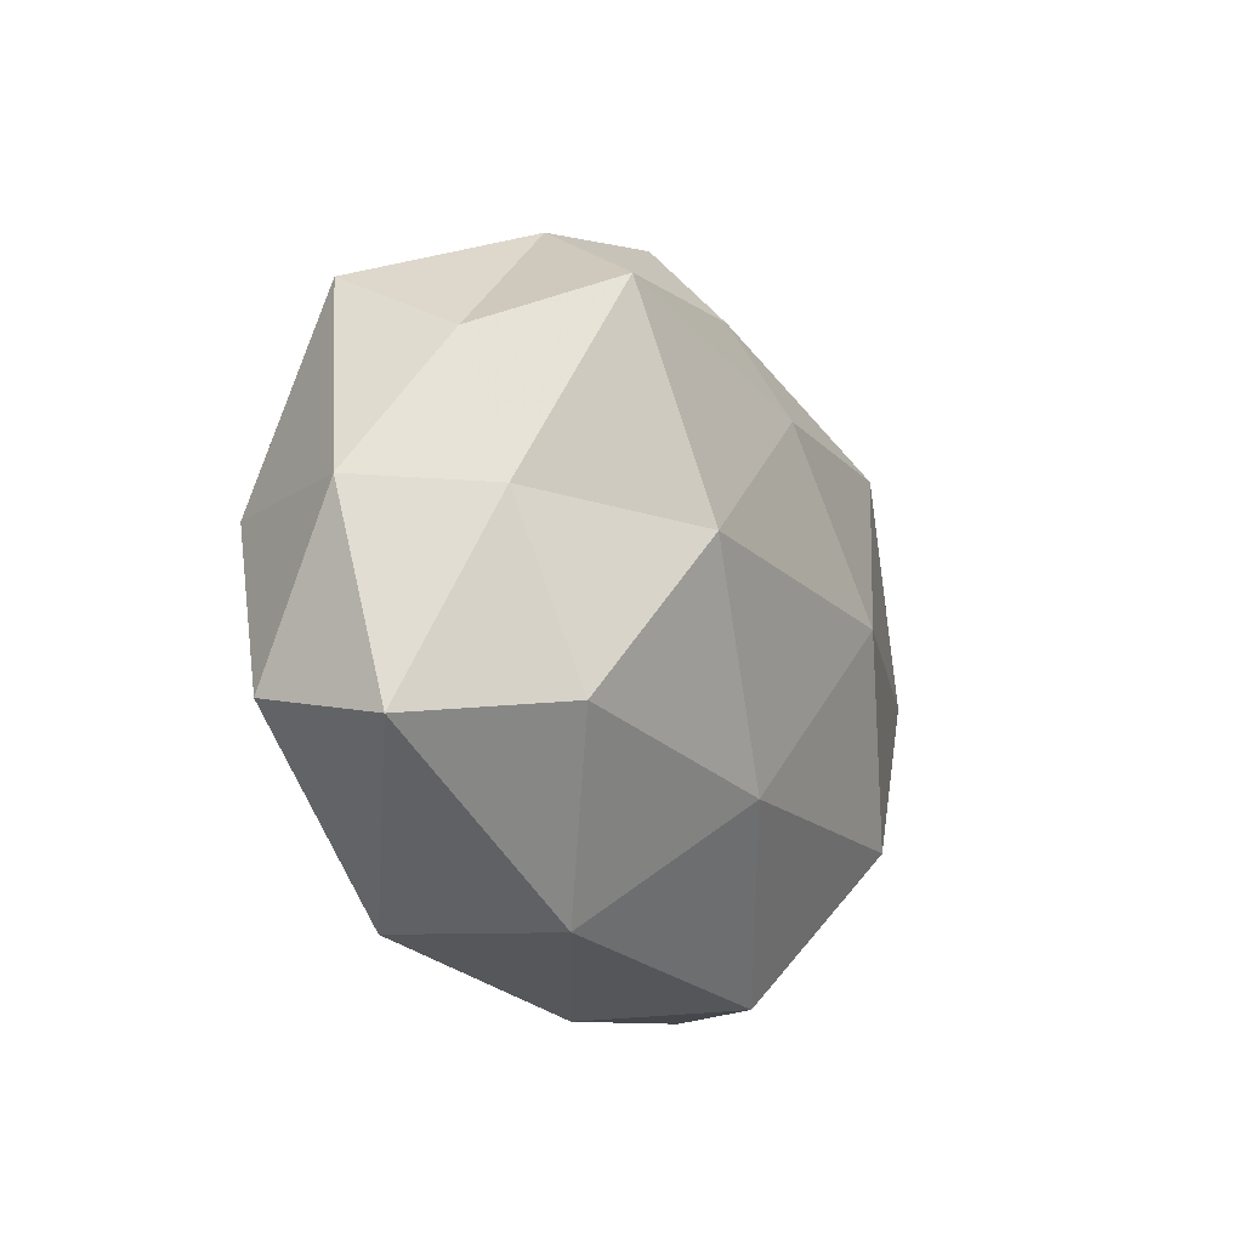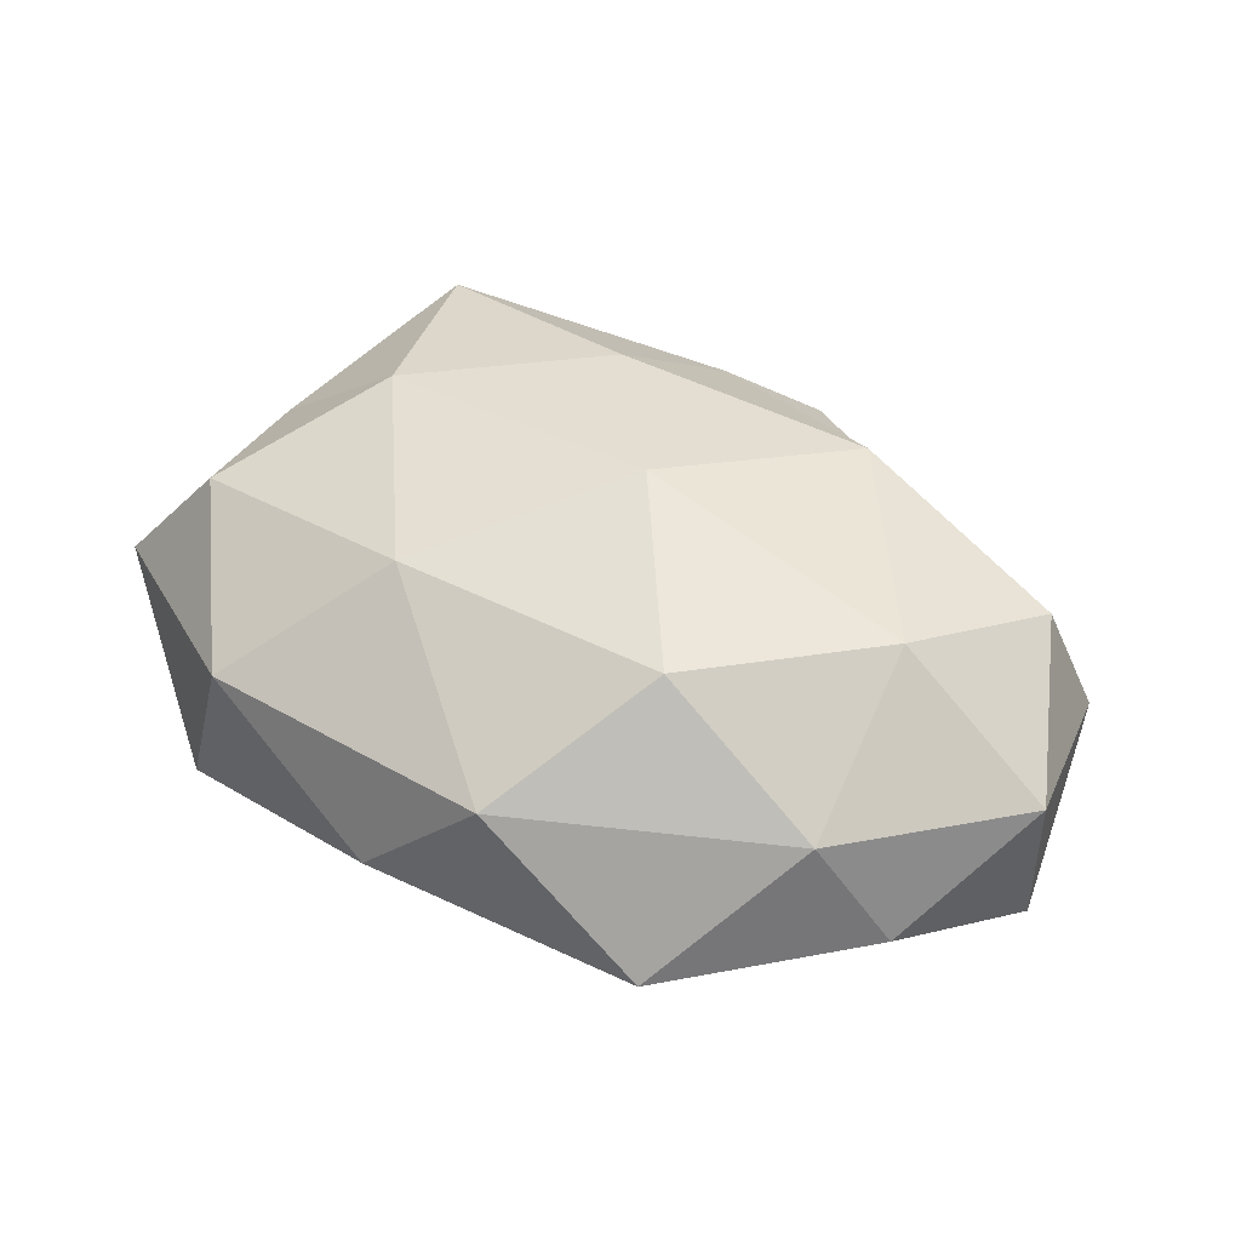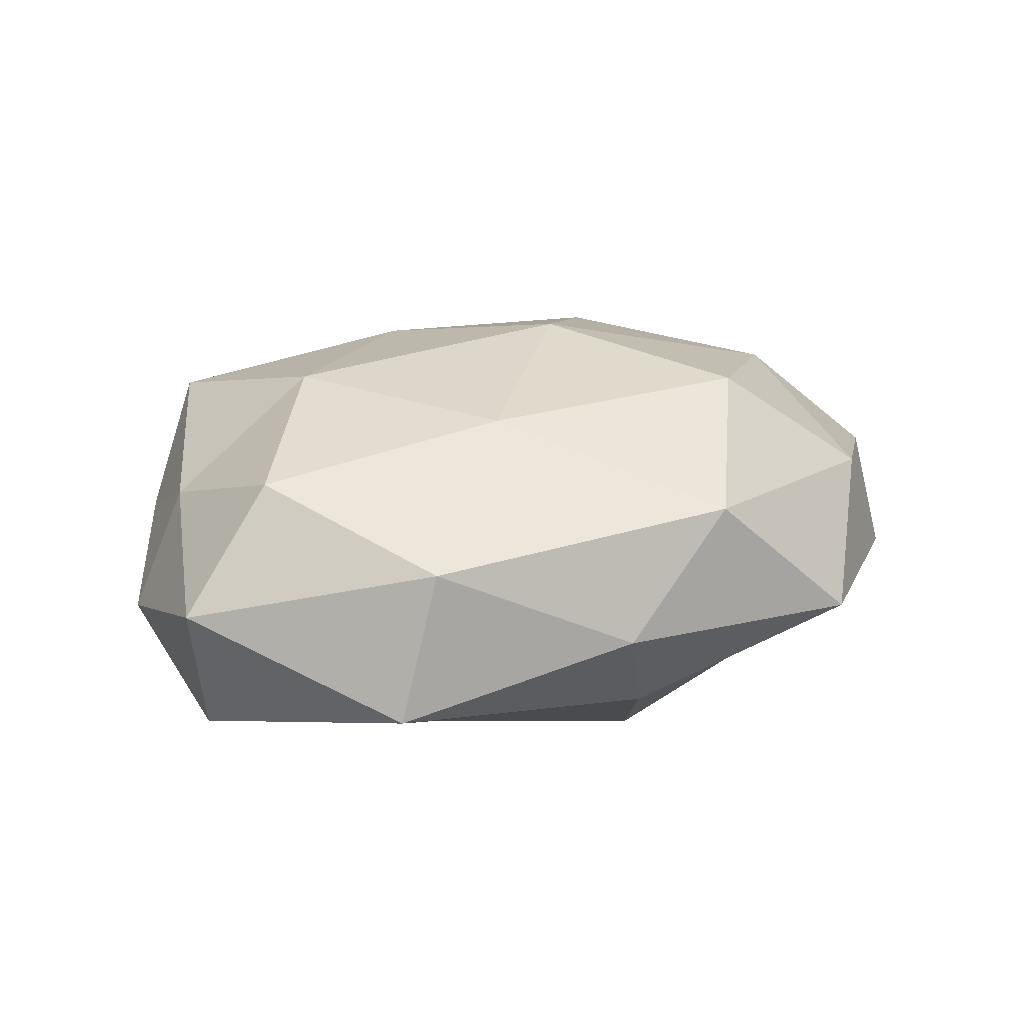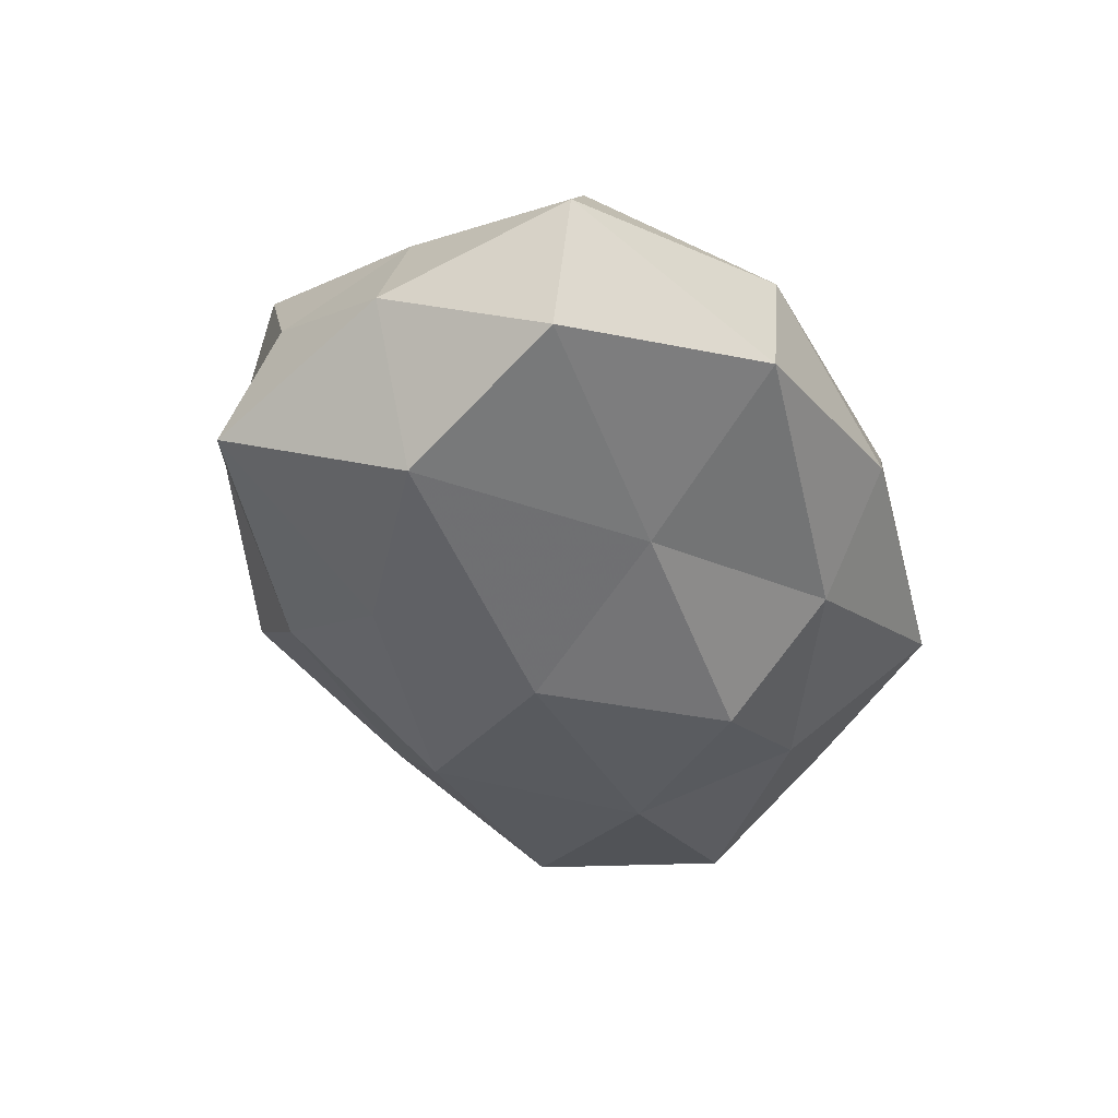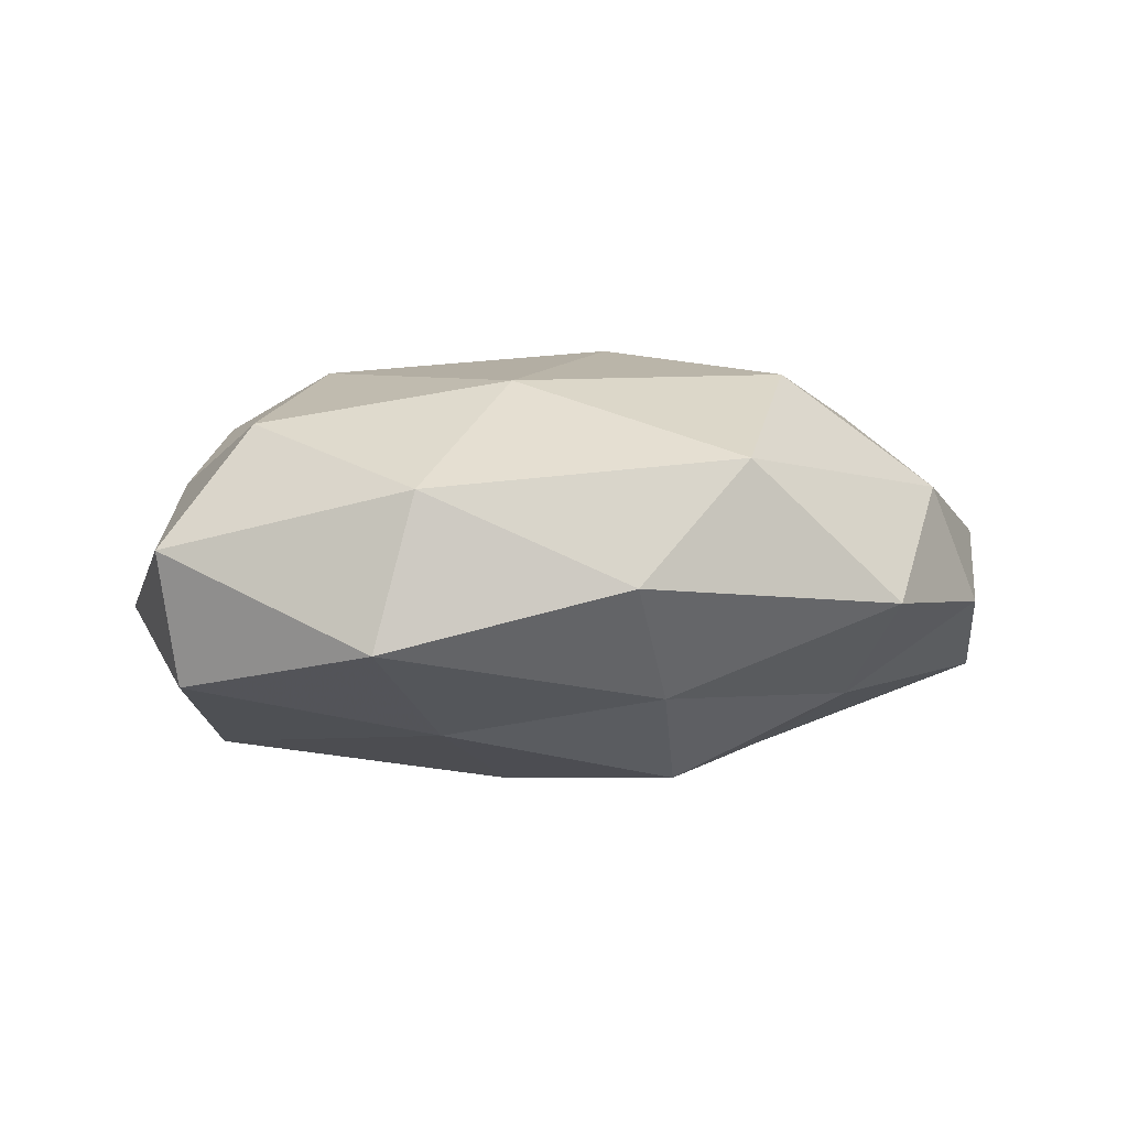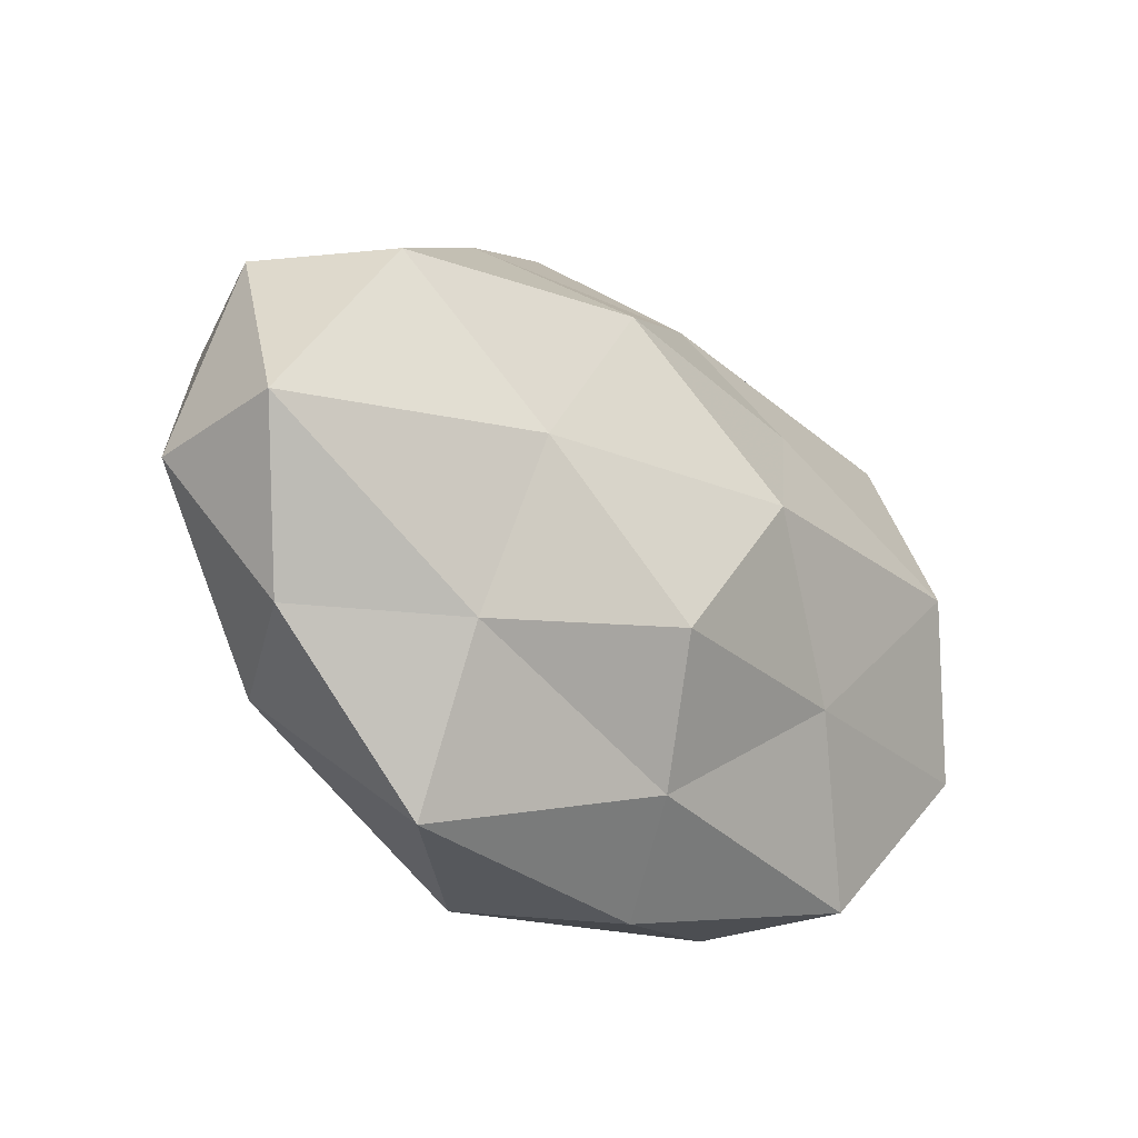
<metadata>
{"format":"obj","ext":"obj","renderer":"f3d","projection":"perspective","resolution":1024,"background":"white","views":[{"elev":-12.3,"azim":-66.2,"up":"+Y"},{"elev":44.8,"azim":30.1,"up":"+Z"},{"elev":19.0,"azim":-28.6,"up":"+Z"},{"elev":-40.8,"azim":-71.9,"up":"+Z"},{"elev":-0.0,"azim":-19.6,"up":"+Z"},{"elev":-28.5,"azim":135.7,"up":"+Y"}]}
</metadata>
<code>
v 0.04589 -0.01996 -0.004423
v 0.008228 -0.03788 0.01147
v 0.004851 0.04446 0.001721
v -0.028 -0.03311 0.00784
v -0.01981 -0.01506 -0.01939
v 0.05464 -0.00327 0.004335
v -0.03264 -0.03304 -0.009589
v 0.05096 0.0193 -0.002425
v 0.03822 -0.02344 0.009151
v -0.04916 -0.01335 -0.01354
v 0.001368 -0.03029 -0.01484
v 0.01167 0.022 -0.02093
v -0.01286 -0.01954 0.02064
v -0.006169 0.002915 -0.02617
v -0.03519 0.02667 0.01718
v 0.005602 0.00016 0.02623
v 0.037 -0.002253 0.01867
v 0.02867 -0.01941 -0.01523
v -0.04112 -0.01436 0.01547
v -0.04042 0.005649 -0.02097
v -0.04267 0.02122 0.003122
v 0.04186 0.01809 -0.01703
v 0.02161 0.02041 0.02095
v 0.02653 -0.03781 -0.004343
v -0.01625 0.01938 -0.0183
v -0.02827 0.003152 0.02277
v -0.007504 0.03407 -0.01033
v -0.00211 0.03248 0.01345
v 0.05444 -0.002681 -0.01276
v -0.008246 0.01898 0.02284
v -0.05232 -0.01637 0.001486
v 0.007813 -0.01665 -0.02487
v -0.04491 0.00501 0.00949
v -0.005428 -0.03955 -0.002589
v -0.02426 0.03647 0.002944
v 0.02548 0.02934 0.006832
v 0.02387 0.03205 -0.007796
v 0.02602 5.922e-05 -0.02252
v -0.05093 0.006003 -0.0049
v 0.01969 -0.02101 0.0221
v 0.04609 0.01579 0.01197
v -0.04157 0.02821 -0.01075
f 1 6 9
f 7 10 5
f 7 5 11
f 4 2 13
f 6 17 9
f 19 4 13
f 20 5 10
f 14 5 20
f 16 17 23
f 9 24 1
f 2 24 9
f 18 1 24
f 18 24 11
f 12 14 25
f 25 14 20
f 13 16 26
f 19 13 26
f 12 25 27
f 29 6 1
f 8 6 29
f 29 1 18
f 22 8 29
f 30 16 23
f 26 30 15
f 26 16 30
f 15 30 28
f 23 28 30
f 31 7 4
f 31 10 7
f 19 31 4
f 11 5 32
f 14 32 5
f 32 18 11
f 33 15 21
f 26 15 33
f 19 26 33
f 19 33 31
f 4 34 2
f 4 7 34
f 34 7 11
f 2 34 24
f 11 24 34
f 21 15 35
f 3 27 35
f 35 28 3
f 15 28 35
f 36 3 28
f 36 28 23
f 22 37 8
f 22 12 37
f 37 27 3
f 12 27 37
f 37 3 36
f 37 36 8
f 38 14 12
f 22 38 12
f 29 18 38
f 22 29 38
f 38 32 14
f 38 18 32
f 10 39 20
f 31 39 10
f 33 21 39
f 33 39 31
f 40 2 9
f 13 2 40
f 13 40 16
f 9 17 40
f 16 40 17
f 8 41 6
f 6 41 17
f 23 17 41
f 8 36 41
f 41 36 23
f 20 42 25
f 27 25 42
f 35 42 21
f 27 42 35
f 39 42 20
f 39 21 42

</code>
